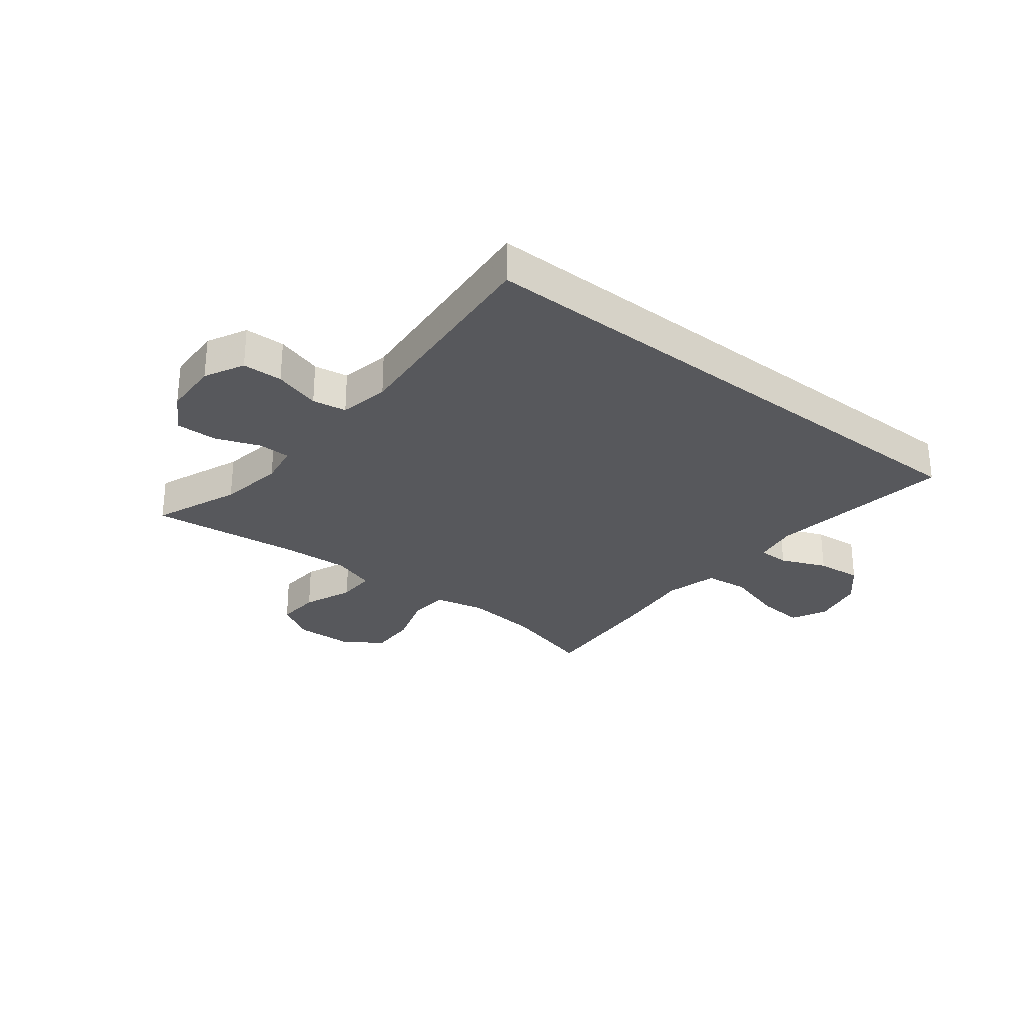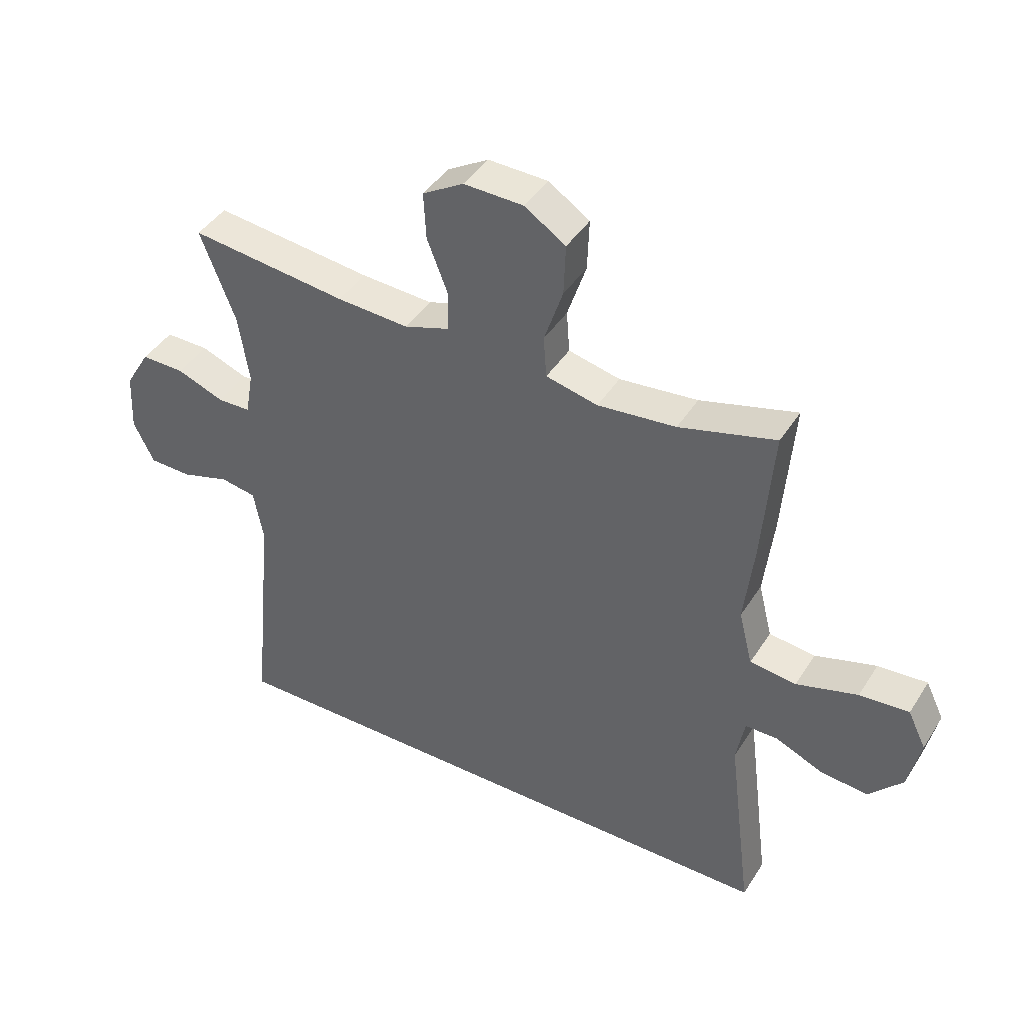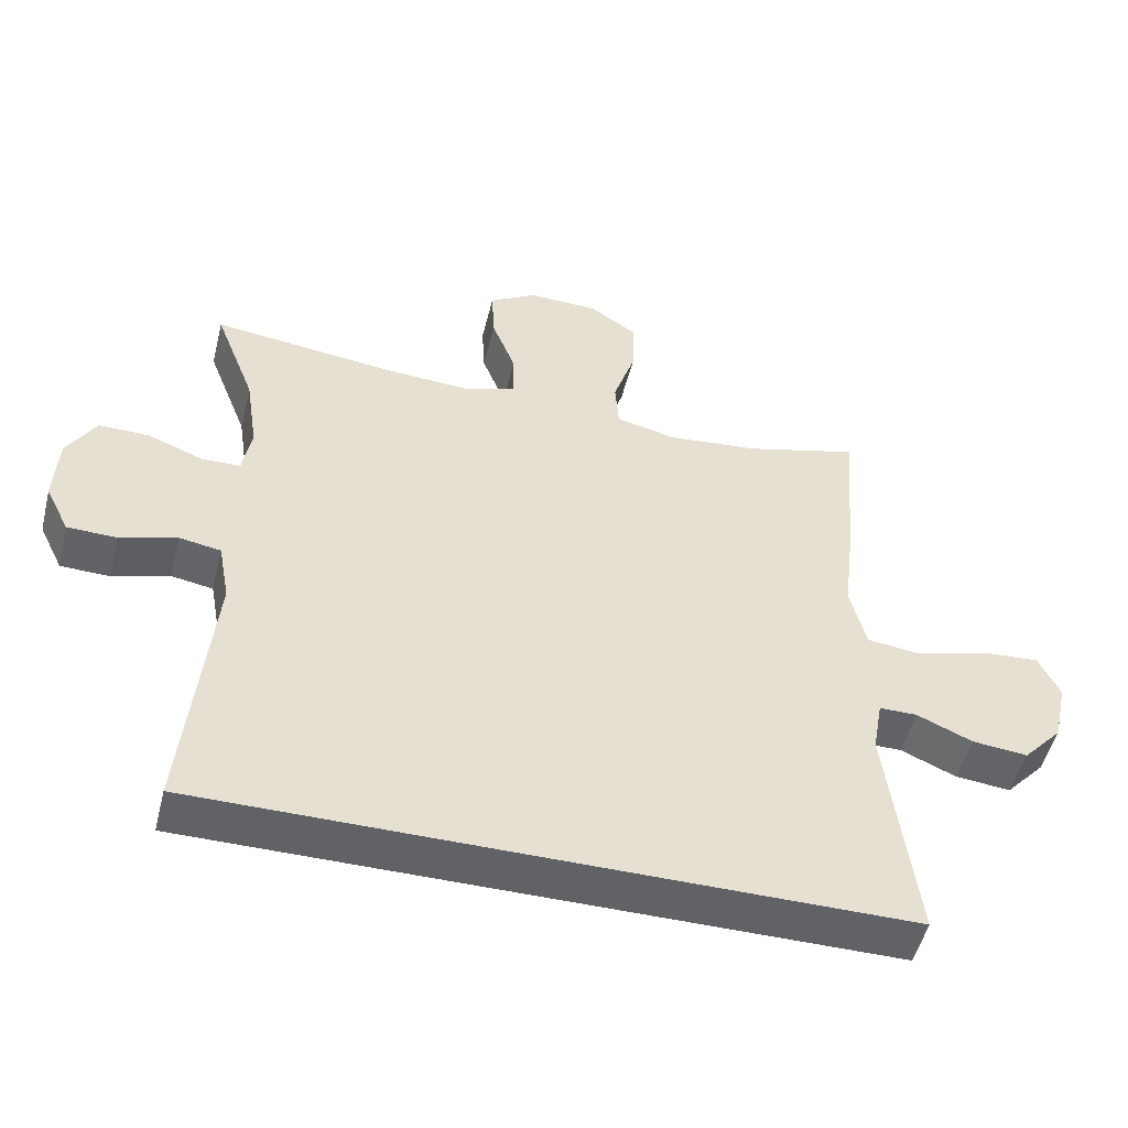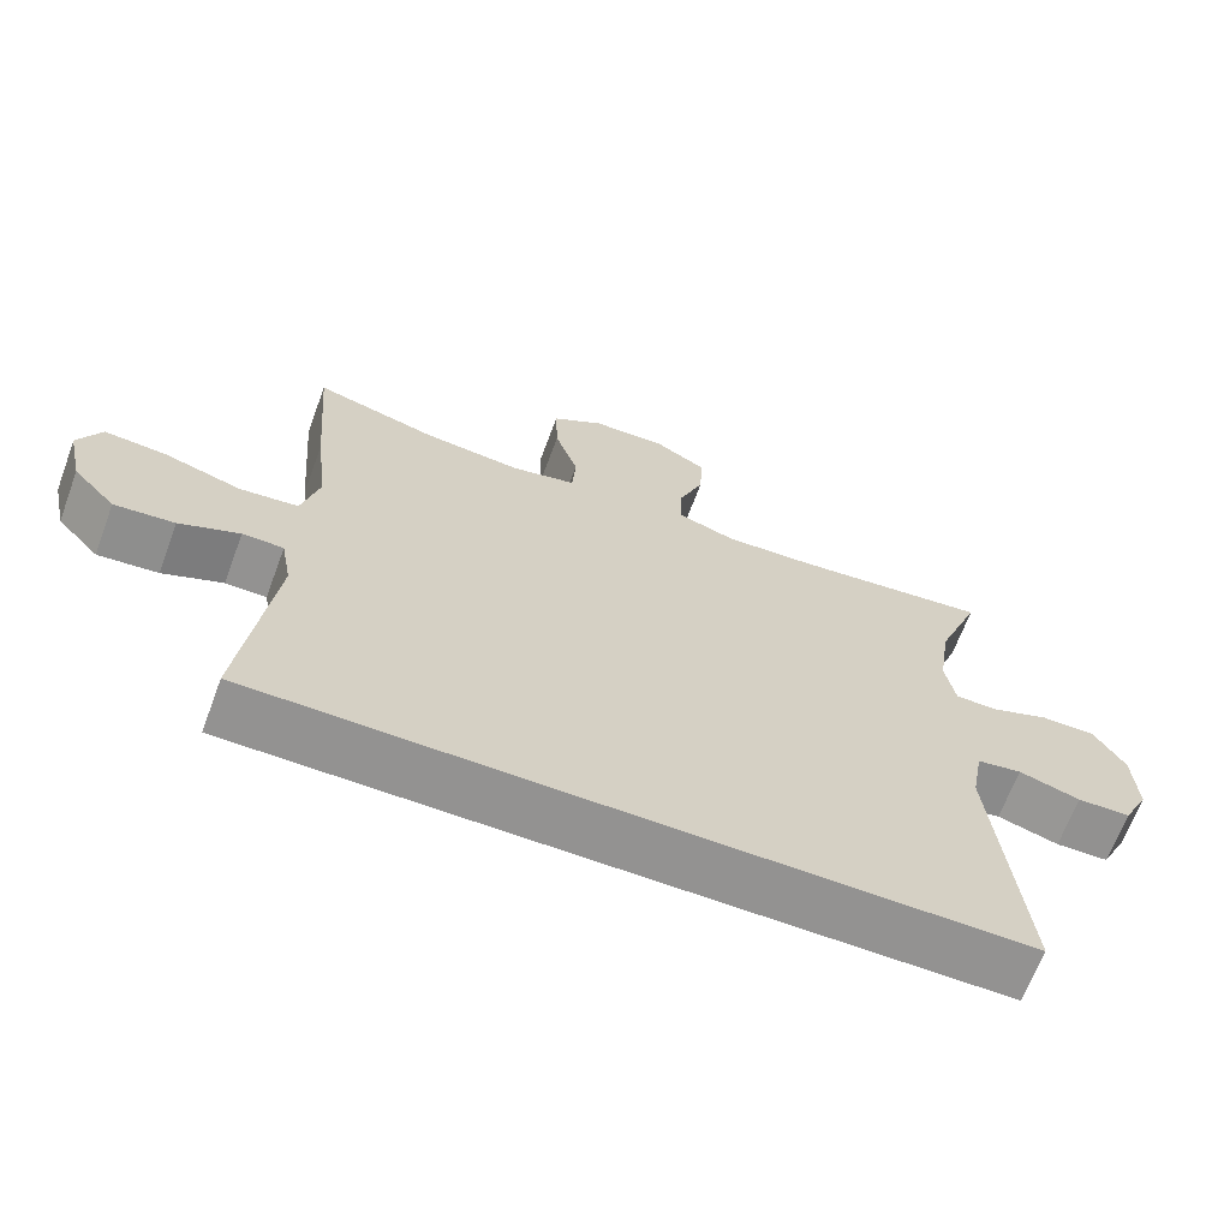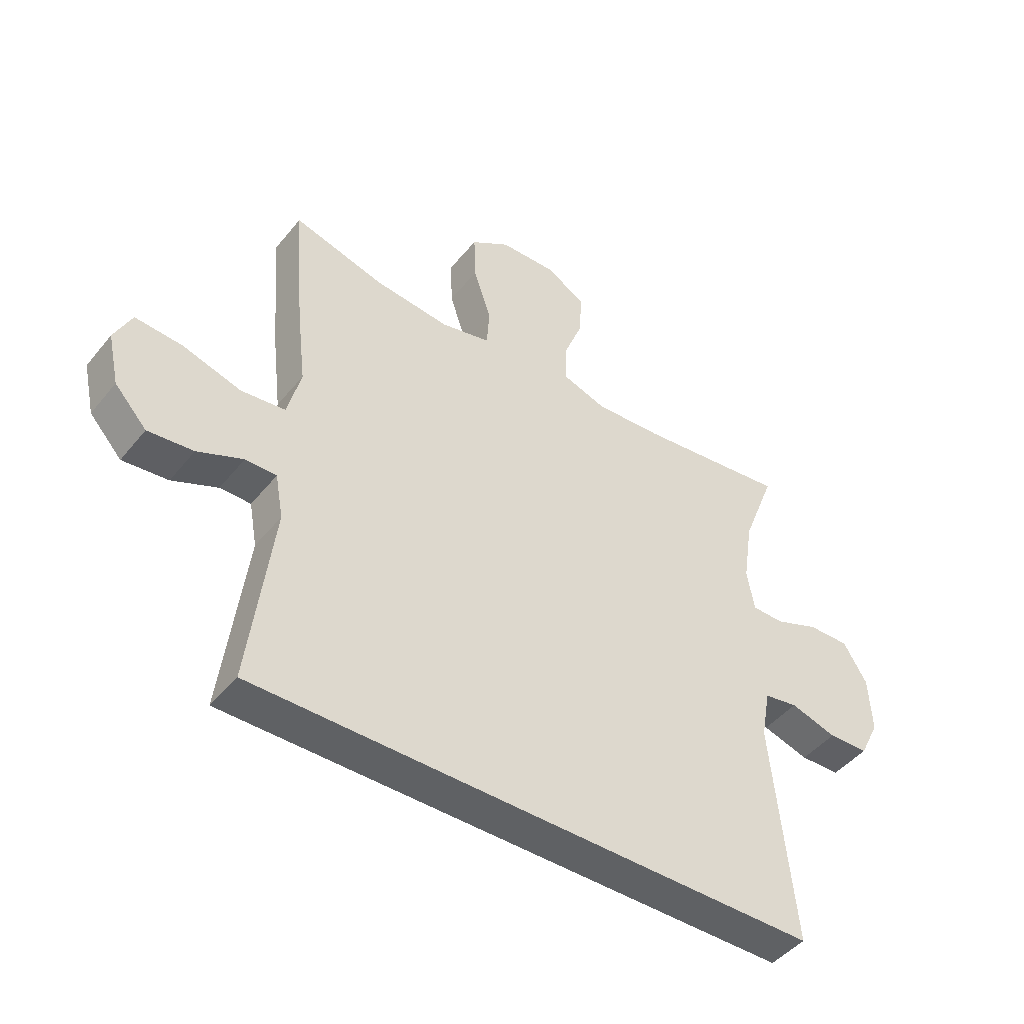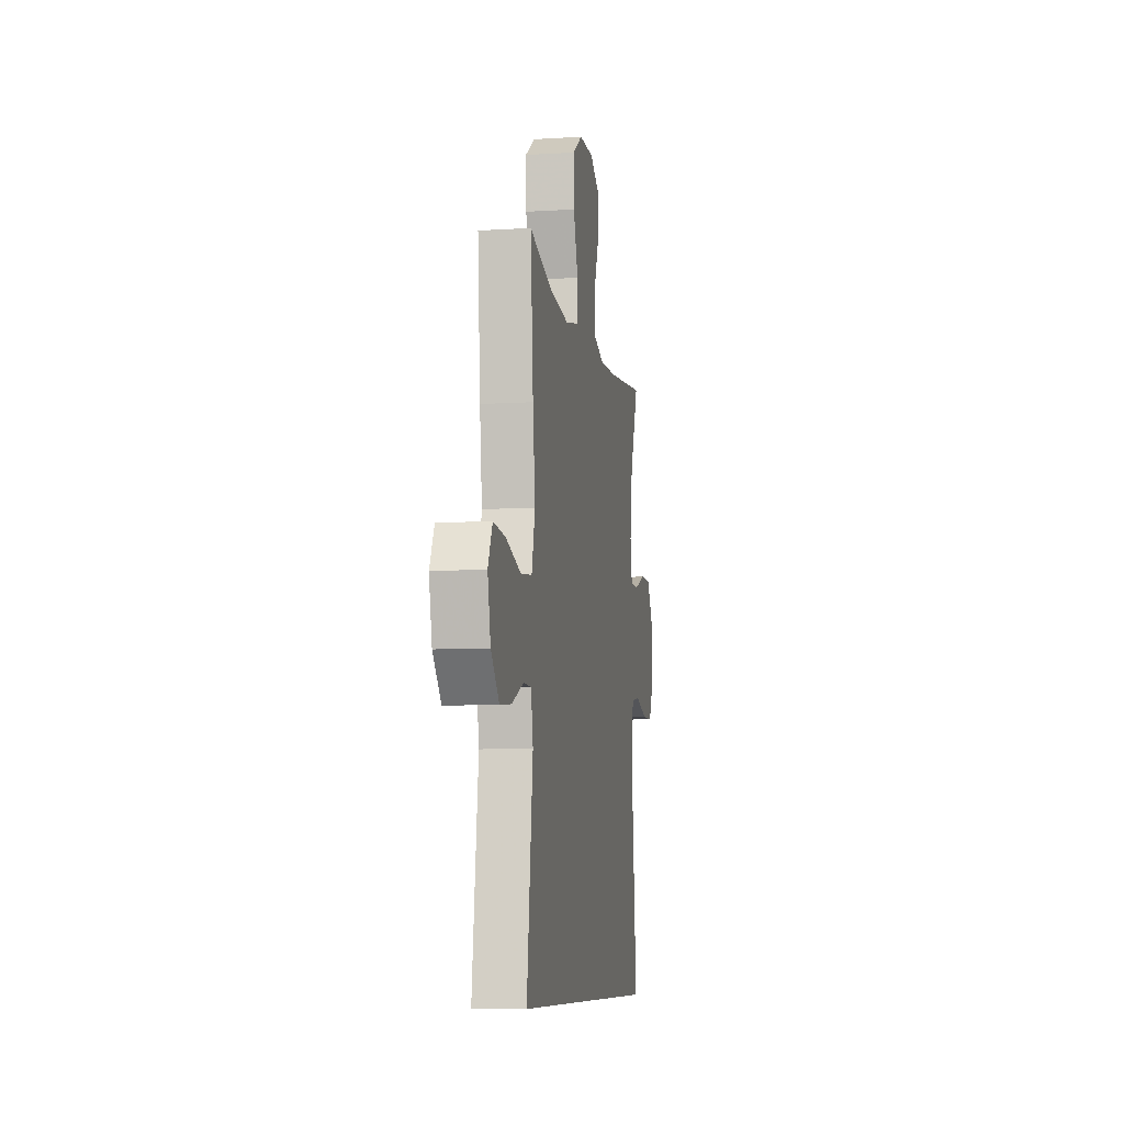
<metadata>
{"format":"obj","ext":"obj","renderer":"f3d","projection":"perspective","resolution":1024,"background":"white","views":[{"elev":-28.6,"azim":141.4,"up":"+Y"},{"elev":42.4,"azim":-150.1,"up":"+Z"},{"elev":-50.6,"azim":166.0,"up":"+Z"},{"elev":-66.5,"azim":-20.4,"up":"+Z"},{"elev":-45.8,"azim":-36.5,"up":"+Z"},{"elev":-8.5,"azim":-80.5,"up":"+Z"}]}
</metadata>
<code>
v -0.519 0.07 -0.5
v -0.478 0.07 -0.175
v -0.492 0.07 -0.098
v -0.546 0.07 -0.098
v -0.625 0.07 -0.132
v -0.704 0.07 -0.14
v -0.76 0.07 -0.079
v -0.78 0.07 0.011
v -0.75 0.07 0.073
v -0.668 0.07 0.067
v -0.566 0.07 0.037
v -0.489 0.07 0.046
v -0.466 0.07 0.137
v -0.482 0.07 0.273
v -0.5 0.07 0.5
v -0.34 0.07 0.457
v -0.21 0.07 0.444
v -0.124 0.07 0.464
v -0.119 0.07 0.533
v -0.15 0.07 0.626
v -0.153 0.07 0.71
v -0.085 0.07 0.755
v 0.014 0.07 0.758
v 0.082 0.07 0.718
v 0.078 0.07 0.641
v 0.044 0.07 0.554
v 0.044 0.07 0.487
v 0.12 0.07 0.462
v 0.239 0.07 0.469
v 0.5 0.07 0.5
v 0.442 0.07 0.35
v 0.425 0.07 0.237
v 0.438 0.07 0.165
v 0.493 0.07 0.164
v 0.571 0.07 0.194
v 0.643 0.07 0.195
v 0.684 0.07 0.127
v 0.689 0.07 0.029
v 0.655 0.07 -0.04
v 0.585 0.07 -0.042
v 0.504 0.07 -0.018
v 0.445 0.07 -0.028
v 0.429 0.07 -0.115
v 0.467 0.07 -0.5
v -0.519 0 -0.5
v -0.478 0 -0.175
v -0.492 0 -0.098
v -0.546 0 -0.098
v -0.625 0 -0.132
v -0.704 0 -0.14
v -0.76 0 -0.079
v -0.78 0 0.011
v -0.75 0 0.073
v -0.668 0 0.067
v -0.566 0 0.037
v -0.489 0 0.046
v -0.466 0 0.137
v -0.482 0 0.273
v -0.5 0 0.5
v -0.34 0 0.457
v -0.21 0 0.444
v -0.124 0 0.464
v -0.119 0 0.533
v -0.15 0 0.626
v -0.153 0 0.71
v -0.085 0 0.755
v 0.014 0 0.758
v 0.082 0 0.718
v 0.078 0 0.641
v 0.044 0 0.554
v 0.044 0 0.487
v 0.12 0 0.462
v 0.239 0 0.469
v 0.5 0 0.5
v 0.442 0 0.35
v 0.425 0 0.237
v 0.438 0 0.165
v 0.493 0 0.164
v 0.571 0 0.194
v 0.643 0 0.195
v 0.684 0 0.127
v 0.689 0 0.029
v 0.655 0 -0.04
v 0.585 0 -0.042
v 0.504 0 -0.018
v 0.445 0 -0.028
v 0.429 0 -0.115
v 0.467 0 -0.5
f 43 44 1 2
f 42 43 2 3
f 41 42 3 4
f 39 40 41
f 38 39 41
f 37 38 41
f 36 37 41
f 35 36 41
f 34 35 41
f 33 34 41 4
f 32 33 4
f 31 32 4
f 4 5 6
f 31 4 6
f 30 31 6
f 29 30 6
f 28 29 6
f 27 28 6
f 24 25 26
f 23 24 26
f 22 23 26
f 21 22 26
f 20 21 26
f 19 20 26
f 18 19 26 27
f 17 18 27
f 13 14 15 16
f 12 13 16 17
f 9 10 11
f 8 9 11
f 7 8 11
f 6 7 11
f 6 11 12
f 27 6 12
f 12 17 27
f 46 45 88 87
f 47 46 87 86
f 48 47 86 85
f 85 84 83
f 85 83 82
f 85 82 81
f 85 81 80
f 85 80 79
f 85 79 78
f 48 85 78 77
f 48 77 76
f 48 76 75
f 50 49 48
f 50 48 75
f 50 75 74
f 50 74 73
f 50 73 72
f 50 72 71
f 70 69 68
f 70 68 67
f 70 67 66
f 70 66 65
f 70 65 64
f 70 64 63
f 71 70 63 62
f 71 62 61
f 60 59 58 57
f 61 60 57 56
f 55 54 53
f 55 53 52
f 55 52 51
f 55 51 50
f 56 55 50
f 56 50 71
f 71 61 56
f 1 45 46 2
f 2 46 47 3
f 3 47 48 4
f 4 48 49 5
f 5 49 50 6
f 6 50 51 7
f 7 51 52 8
f 8 52 53 9
f 9 53 54 10
f 10 54 55 11
f 11 55 56 12
f 12 56 57 13
f 13 57 58 14
f 14 58 59 15
f 15 59 60 16
f 16 60 61 17
f 17 61 62 18
f 18 62 63 19
f 19 63 64 20
f 20 64 65 21
f 21 65 66 22
f 22 66 67 23
f 23 67 68 24
f 24 68 69 25
f 25 69 70 26
f 26 70 71 27
f 27 71 72 28
f 28 72 73 29
f 29 73 74 30
f 30 74 75 31
f 31 75 76 32
f 32 76 77 33
f 33 77 78 34
f 34 78 79 35
f 35 79 80 36
f 36 80 81 37
f 37 81 82 38
f 38 82 83 39
f 39 83 84 40
f 40 84 85 41
f 41 85 86 42
f 42 86 87 43
f 43 87 88 44
f 44 88 45 1

</code>
